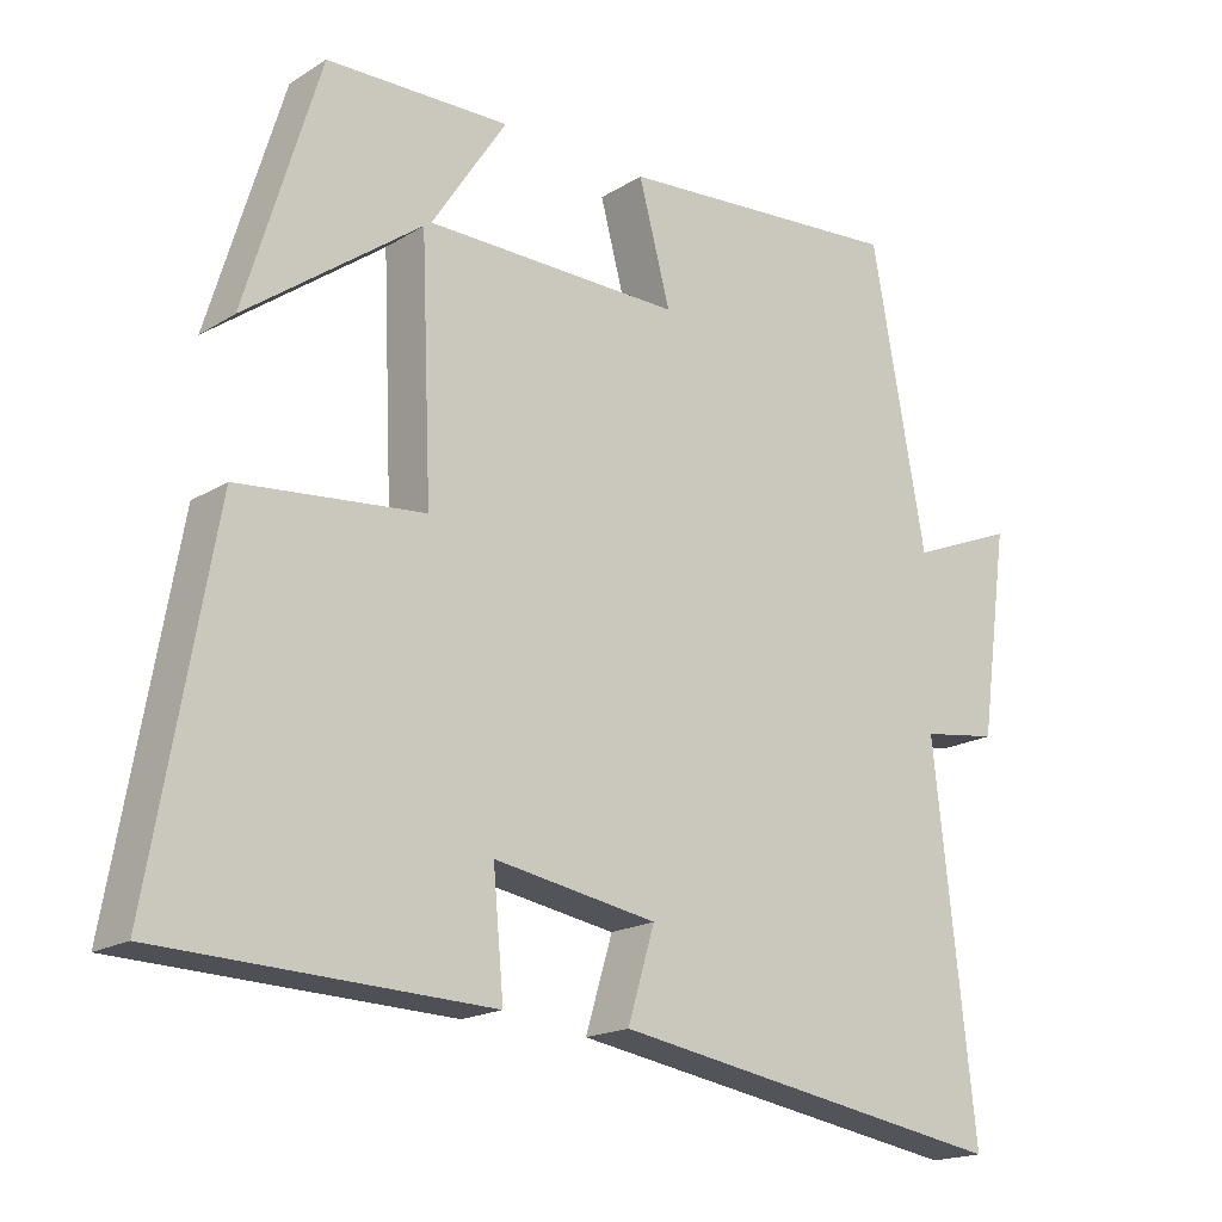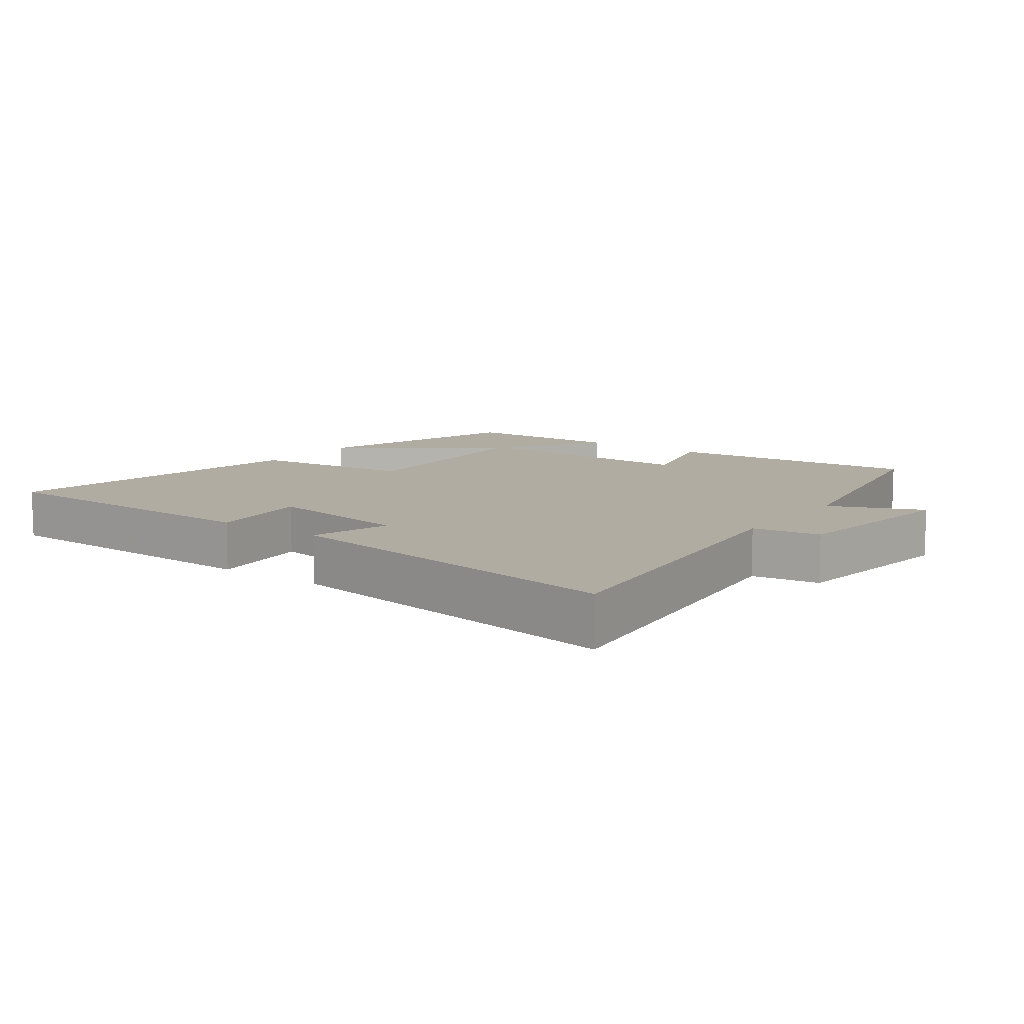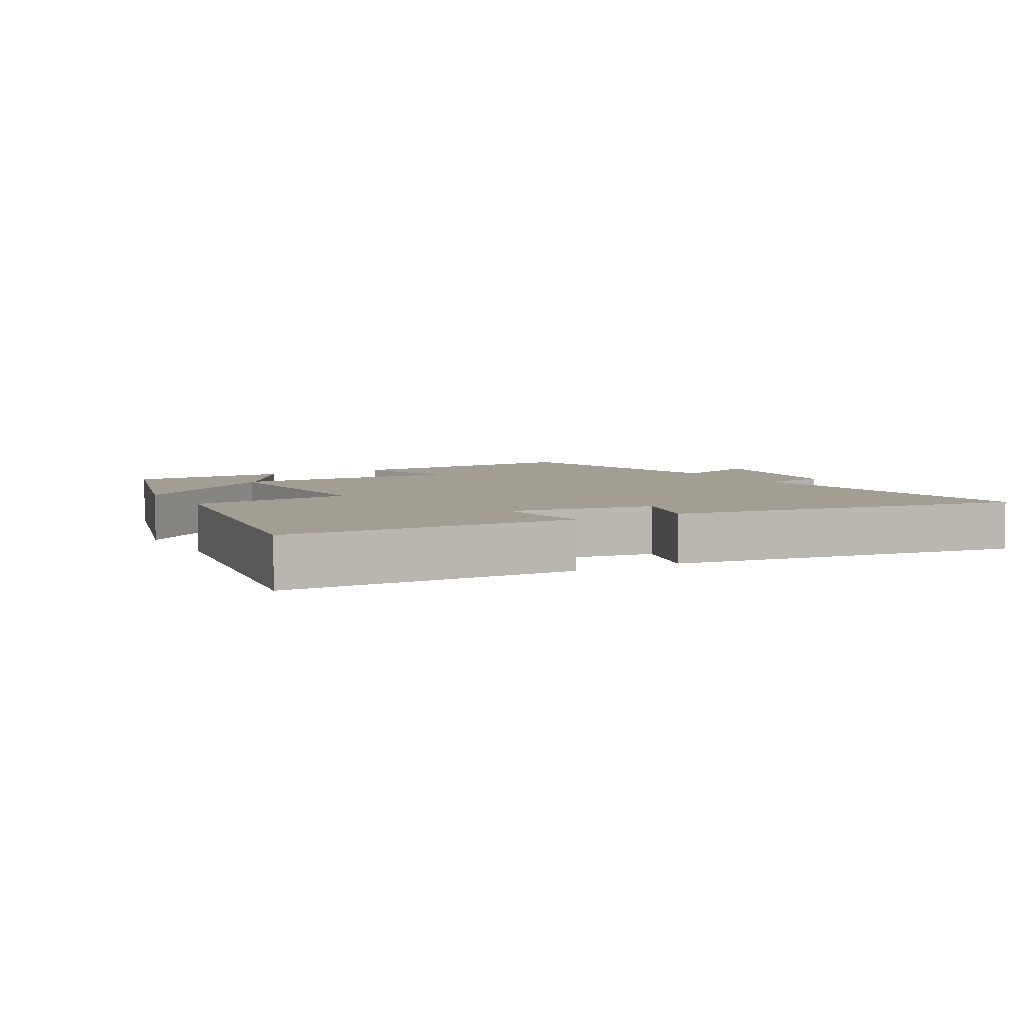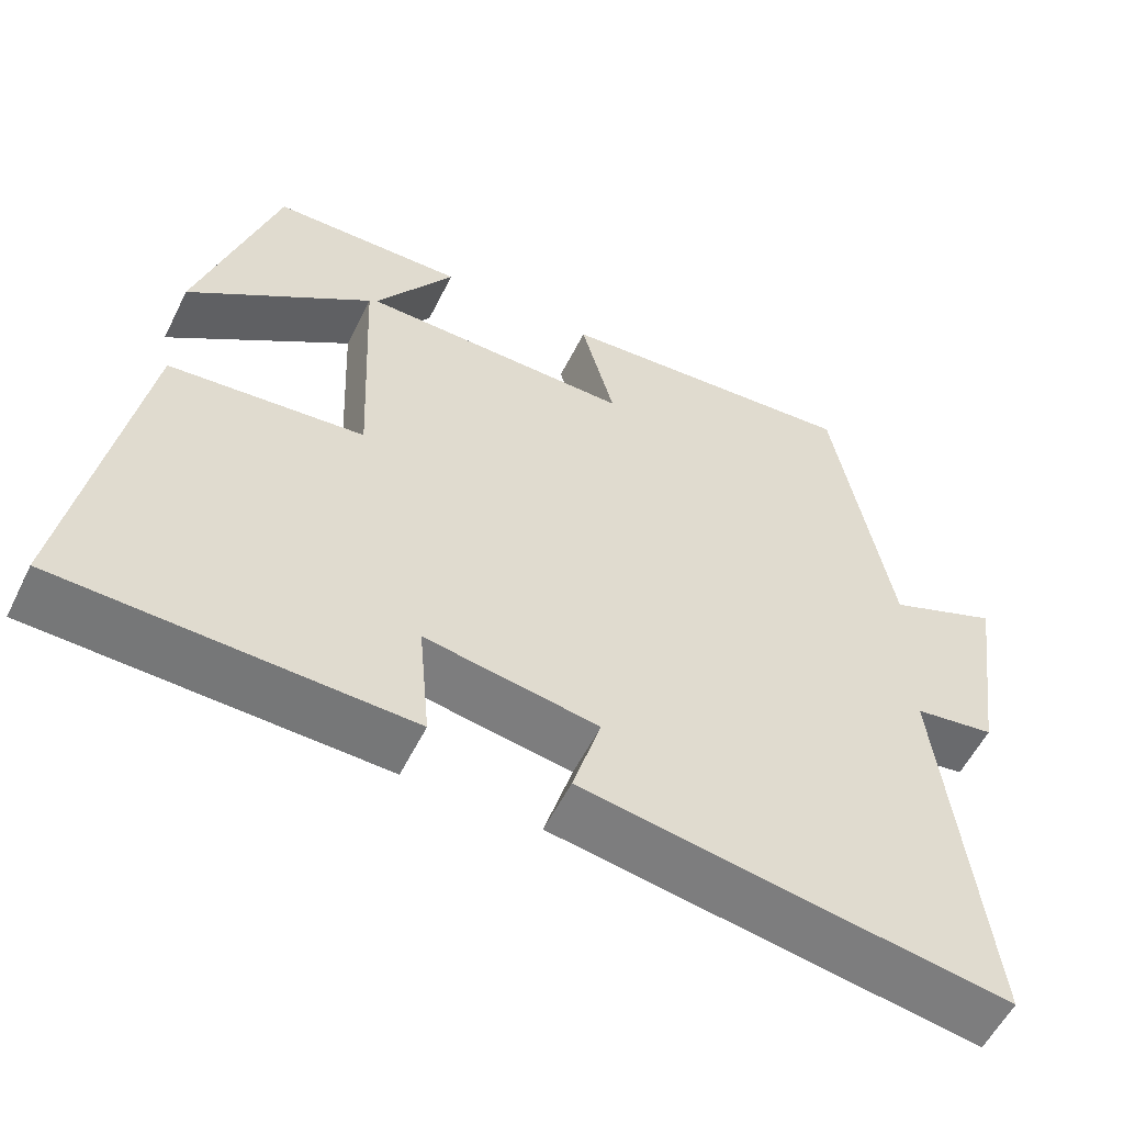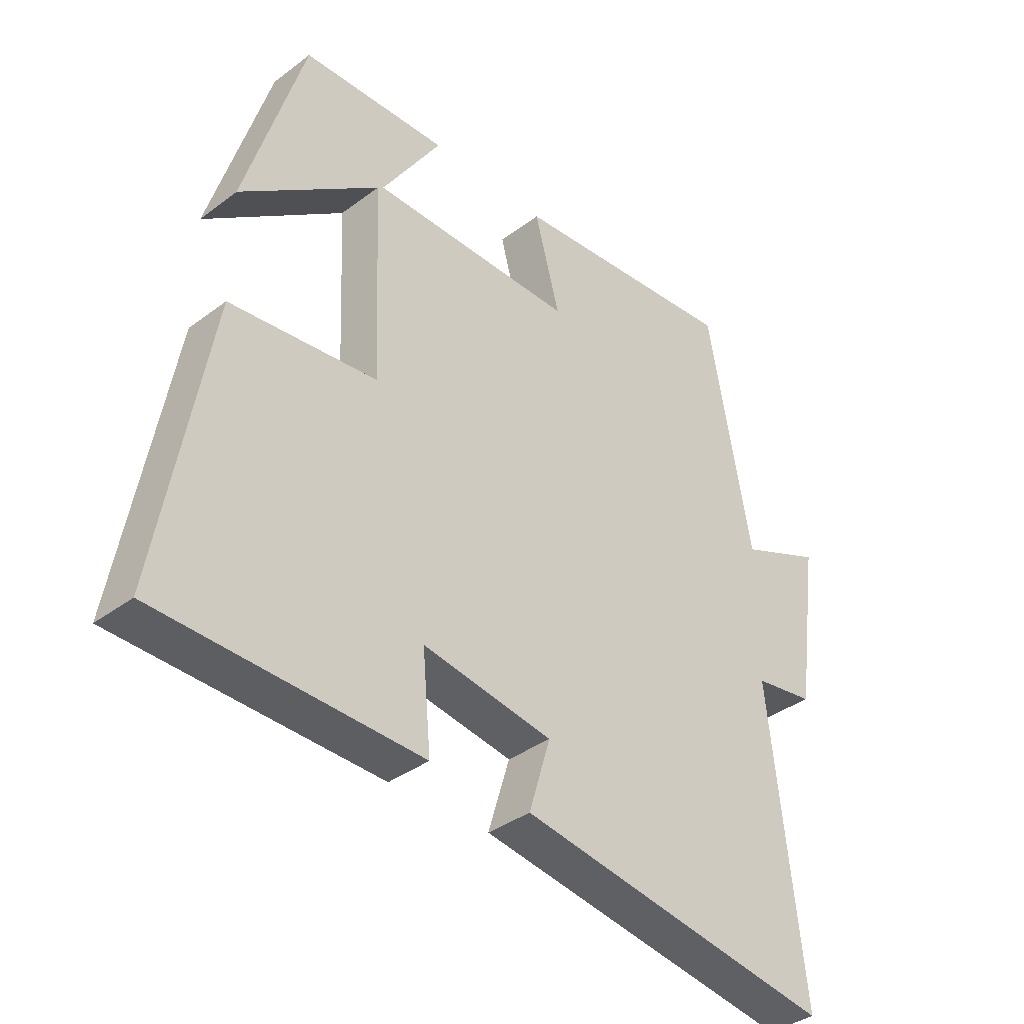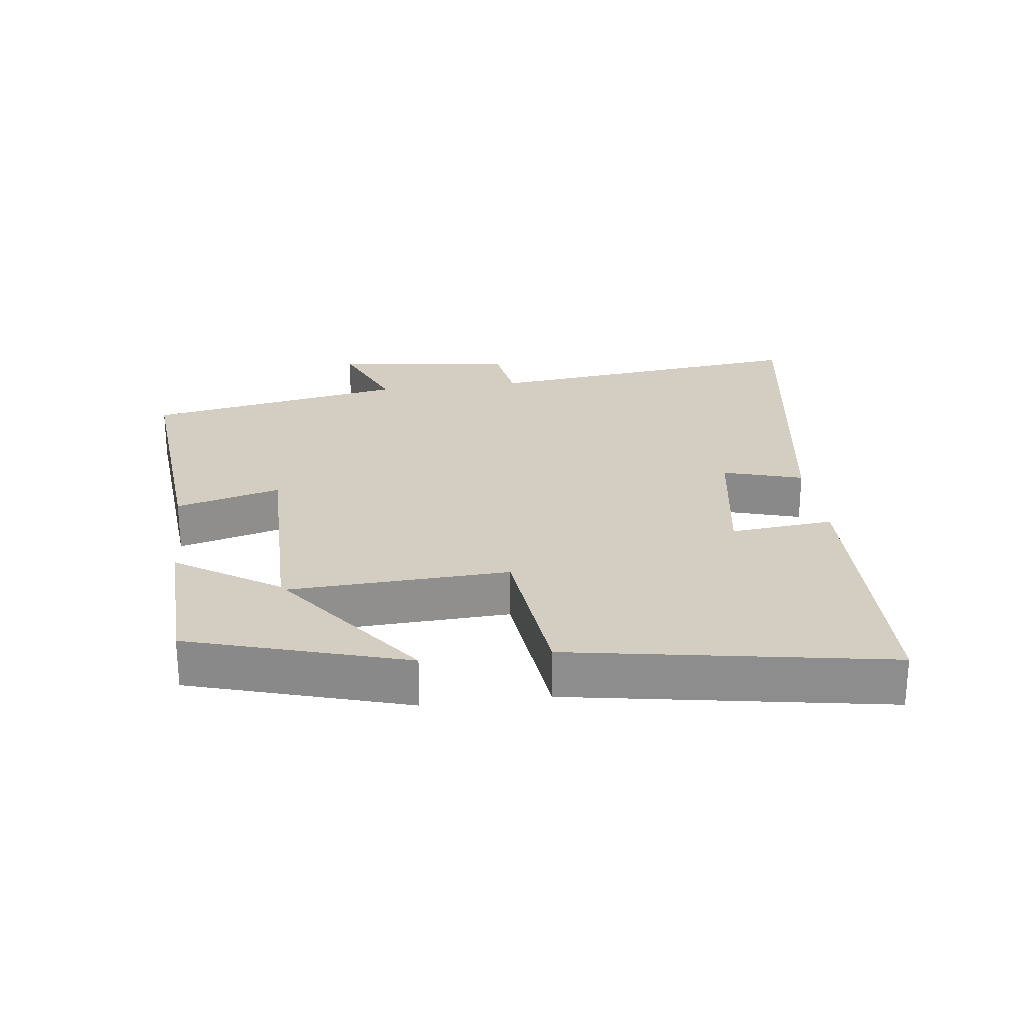
<metadata>
{"format":"obj","ext":"obj","renderer":"f3d","projection":"perspective","resolution":1024,"background":"white","views":[{"elev":-18.2,"azim":139.8,"up":"+Z"},{"elev":10.2,"azim":-144.2,"up":"+Y"},{"elev":5.2,"azim":149.9,"up":"+Y"},{"elev":-56.4,"azim":153.8,"up":"+Z"},{"elev":-36.8,"azim":134.2,"up":"+Z"},{"elev":25.0,"azim":82.5,"up":"+Y"}]}
</metadata>
<code>
v 0.584 0.07 -0.487
v 0.146 0.07 -0.5
v 0.16 0.07 -0.345
v -0.058 0.07 -0.381
v -0.022 0.07 -0.5
v -0.555 0.07 -0.586
v -0.5 0.07 -0.091
v -0.601 0.07 -0.076
v -0.639 0.07 0.196
v -0.5 0.07 0.139
v -0.428 0.07 0.531
v -0.043 0.07 0.5
v -0.085 0.07 0.343
v 0.257 0.07 0.347
v 0.157 0.07 0.5
v 0.401 0.07 0.494
v 0.5 0.07 0.169
v 0.267 0.07 0.34
v 0.253 0.07 0.012
v 0.5 0.07 -0.013
v 0.584 0 -0.487
v 0.146 0 -0.5
v 0.16 0 -0.345
v -0.058 0 -0.381
v -0.022 0 -0.5
v -0.555 0 -0.586
v -0.5 0 -0.091
v -0.601 0 -0.076
v -0.639 0 0.196
v -0.5 0 0.139
v -0.428 0 0.531
v -0.043 0 0.5
v -0.085 0 0.343
v 0.257 0 0.347
v 0.157 0 0.5
v 0.401 0 0.494
v 0.5 0 0.169
v 0.267 0 0.34
v 0.253 0 0.012
v 0.5 0 -0.013
f 1 2 3
f 20 1 3
f 19 20 3
f 18 19 3 4
f 15 16 17 18
f 14 15 18
f 13 14 18 4
f 10 11 12 13
f 10 13 4
f 7 8 9 10
f 7 10 4 5
f 5 6 7
f 23 22 21
f 23 21 40
f 23 40 39
f 24 23 39 38
f 38 37 36 35
f 38 35 34
f 24 38 34 33
f 33 32 31 30
f 24 33 30
f 30 29 28 27
f 25 24 30 27
f 27 26 25
f 1 21 22 2
f 2 22 23 3
f 3 23 24 4
f 4 24 25 5
f 5 25 26 6
f 6 26 27 7
f 7 27 28 8
f 8 28 29 9
f 9 29 30 10
f 10 30 31 11
f 11 31 32 12
f 12 32 33 13
f 13 33 34 14
f 14 34 35 15
f 15 35 36 16
f 16 36 37 17
f 17 37 38 18
f 18 38 39 19
f 19 39 40 20
f 20 40 21 1

</code>
